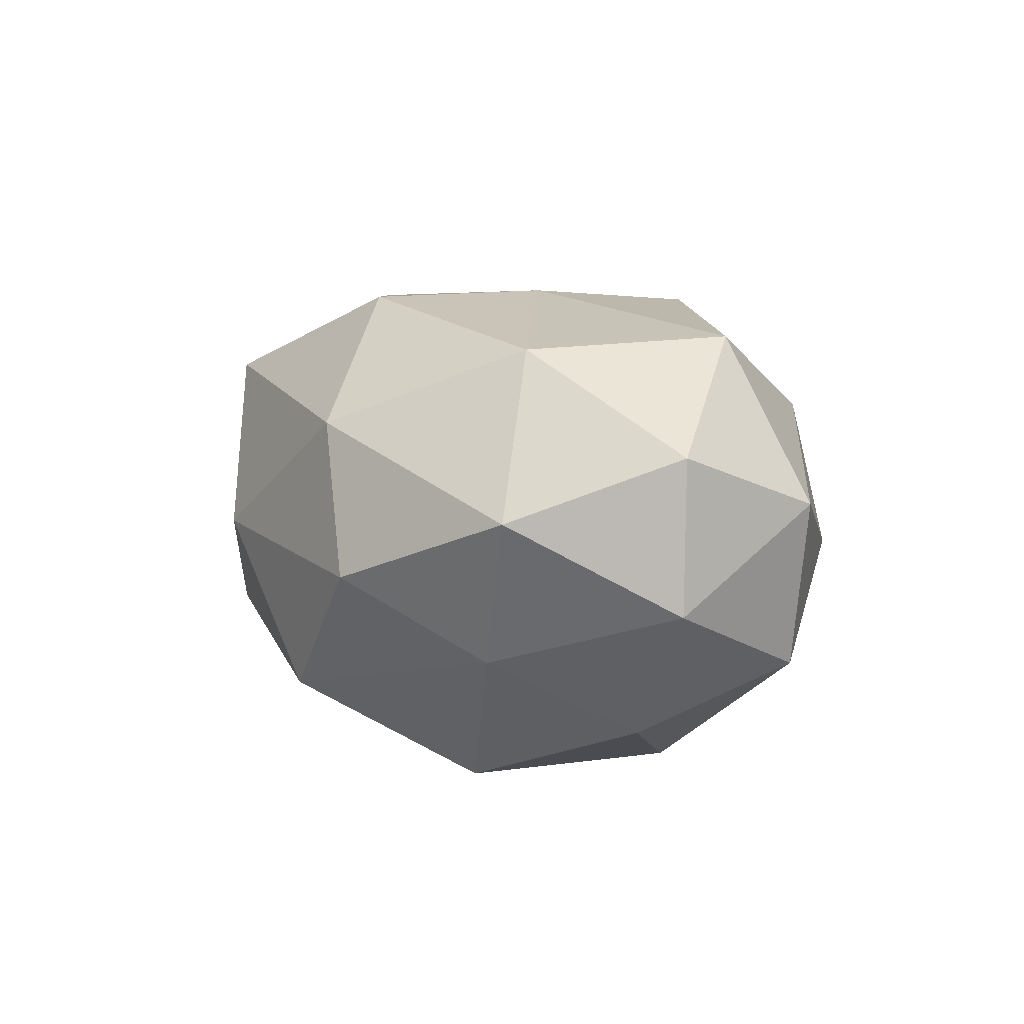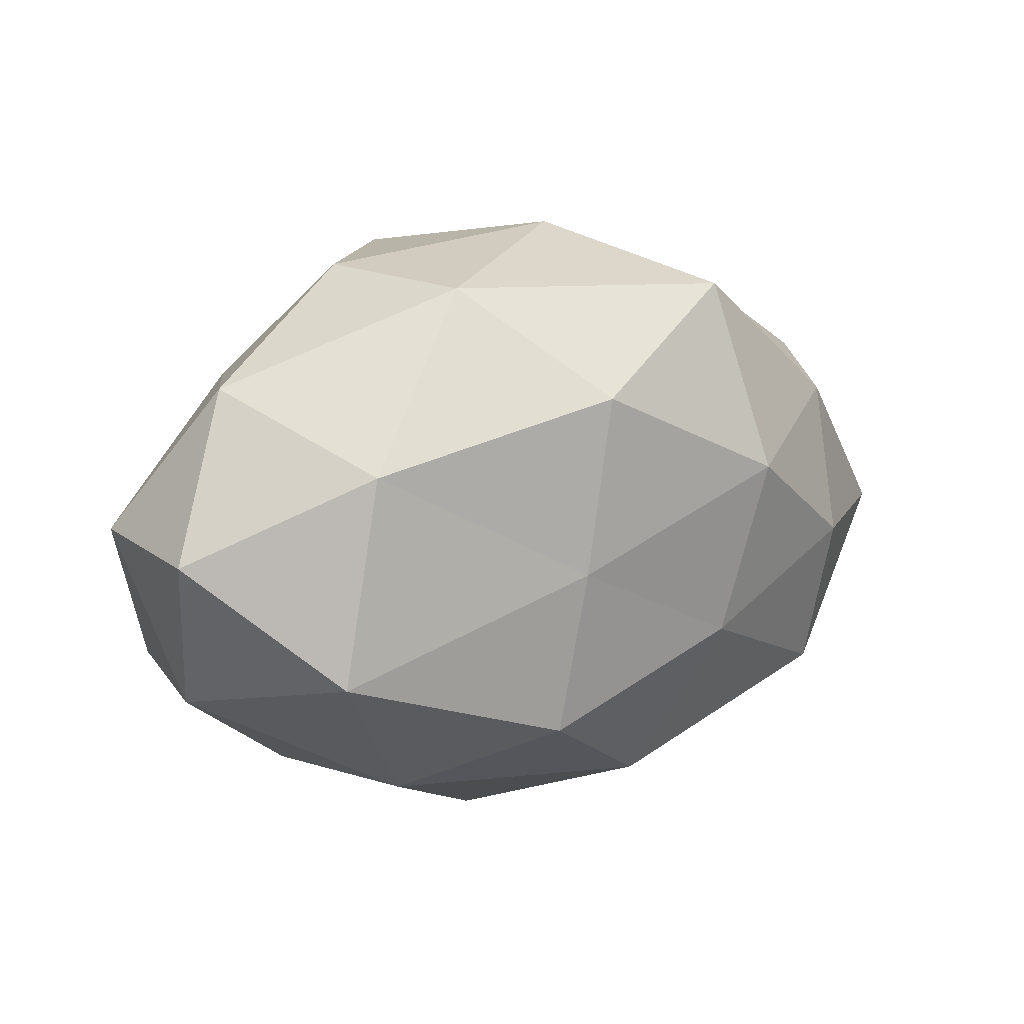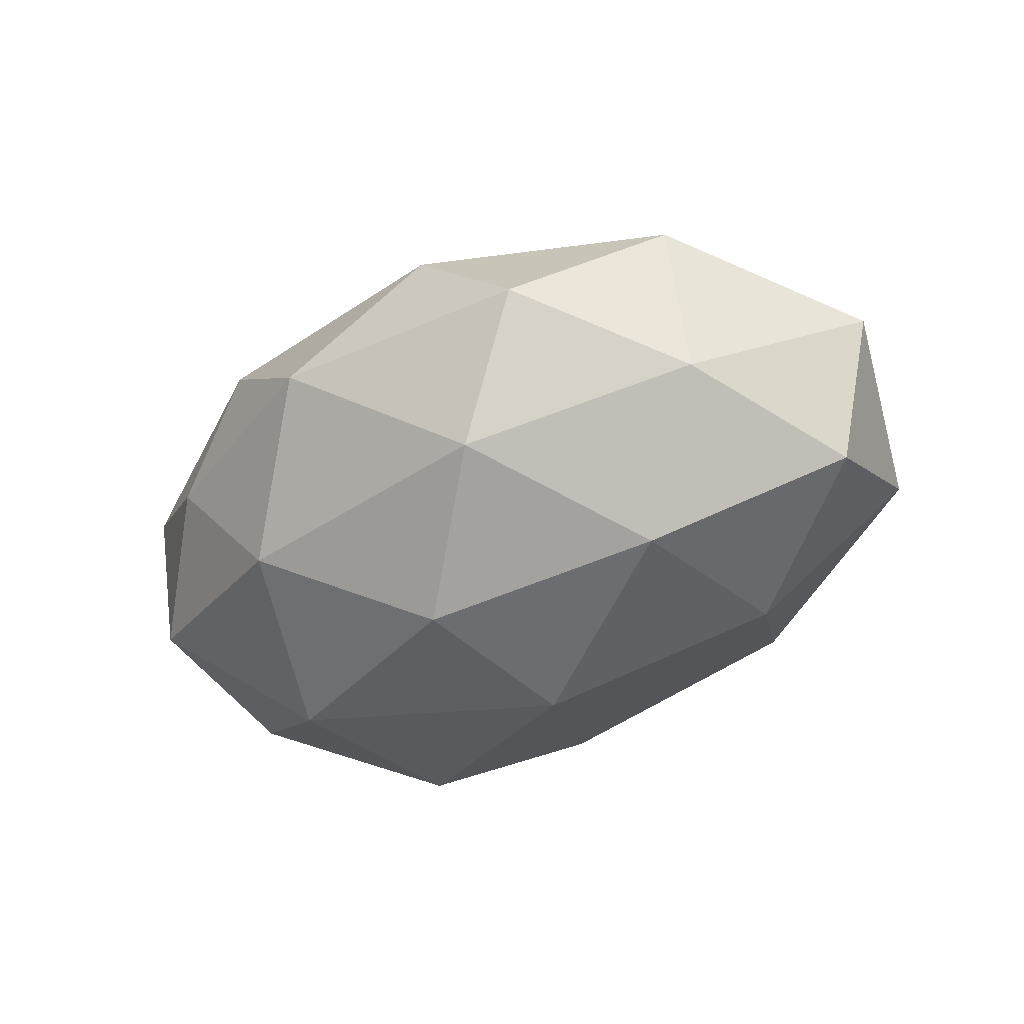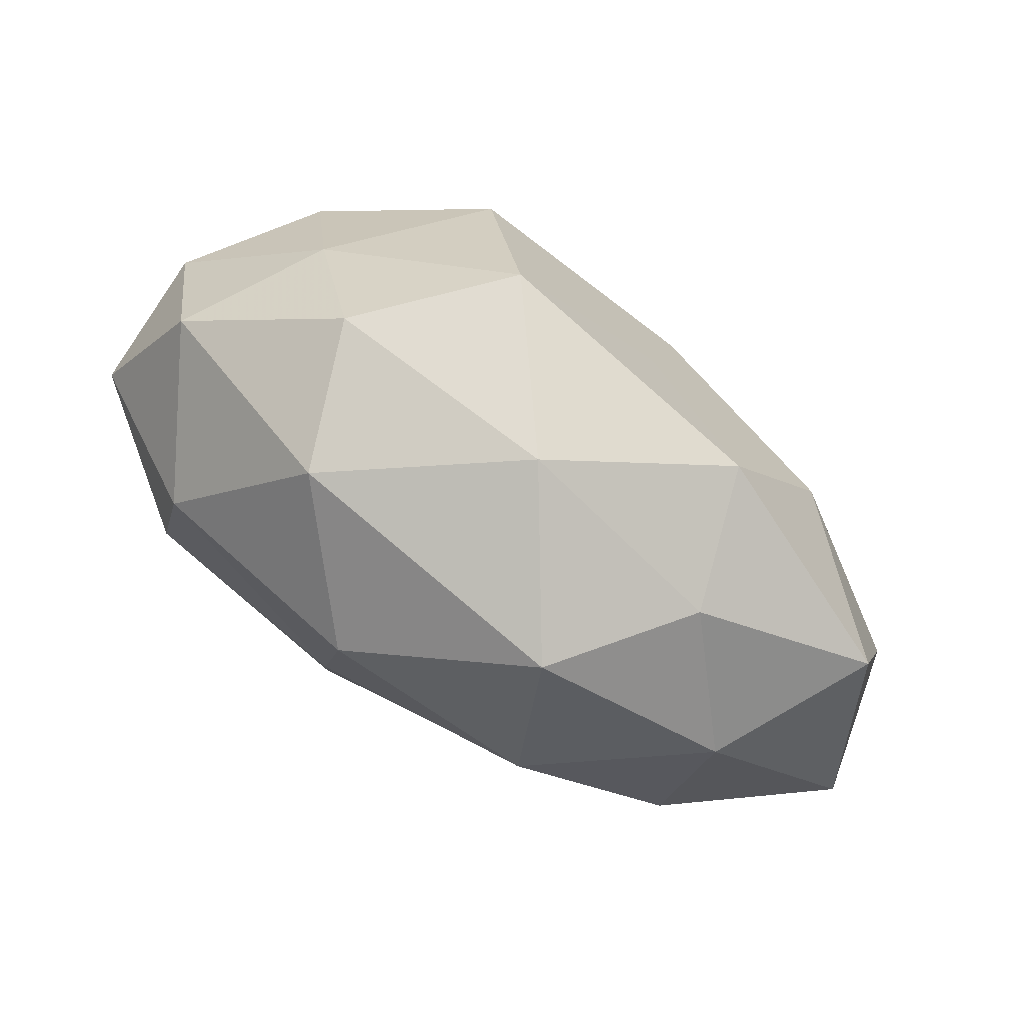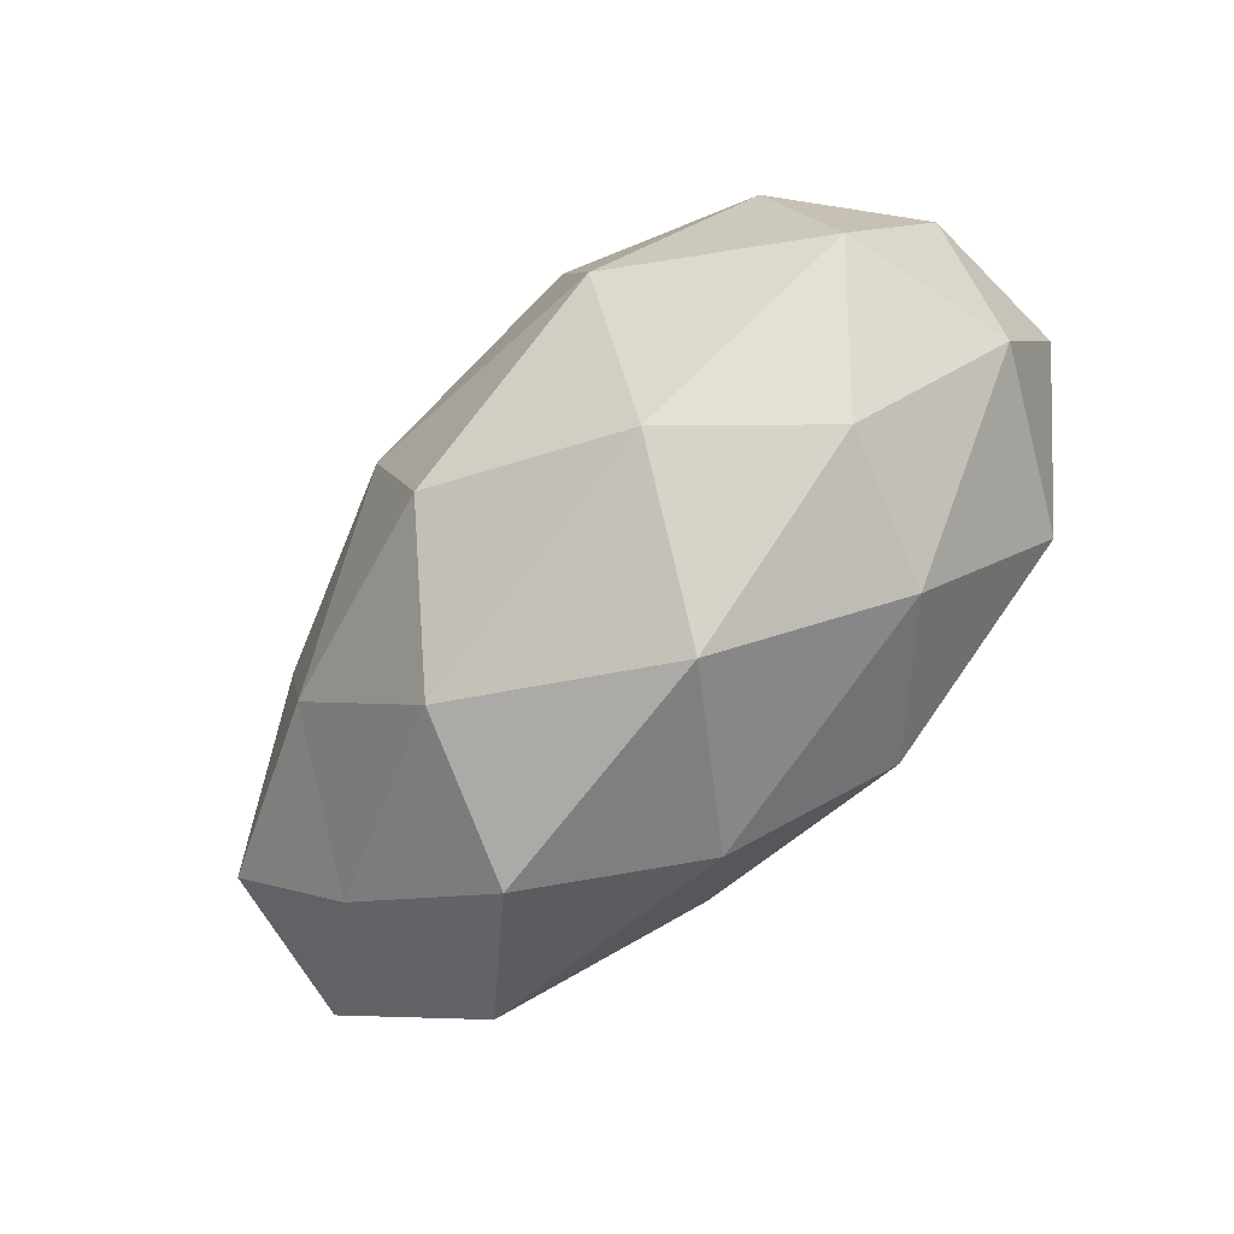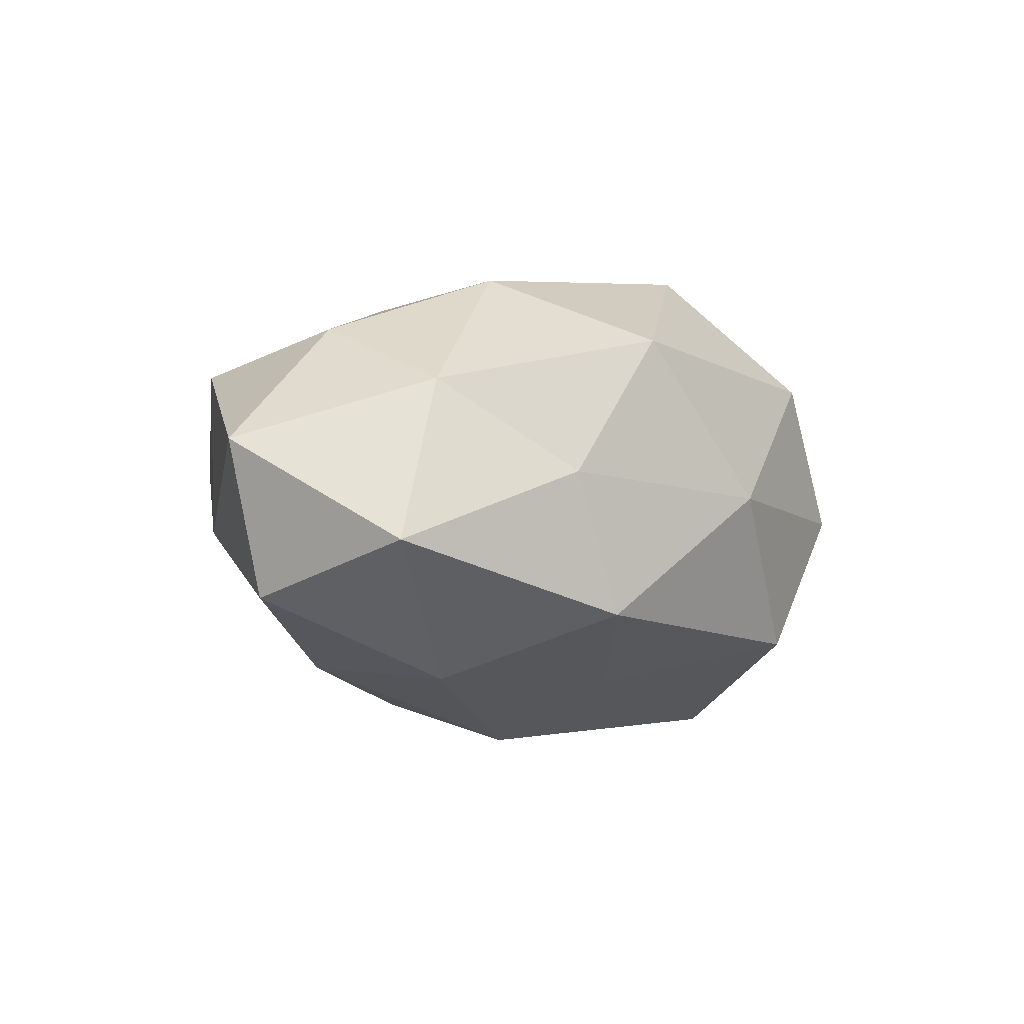
<metadata>
{"format":"obj","ext":"obj","renderer":"f3d","projection":"perspective","resolution":1024,"background":"white","views":[{"elev":9.4,"azim":-115.8,"up":"+Z"},{"elev":15.1,"azim":-32.4,"up":"+Y"},{"elev":-33.1,"azim":32.8,"up":"+Z"},{"elev":76.2,"azim":33.3,"up":"+Y"},{"elev":-77.0,"azim":-132.8,"up":"+Y"},{"elev":-1.5,"azim":123.1,"up":"+Z"}]}
</metadata>
<code>
v -0.05462 0.003823 0.01393
v 0.03642 0.0104 -0.0237
v -0.03352 0.0147 0.0256
v -0.0354 0.02109 -0.01329
v -0.002913 0.02183 0.03064
v -0.01894 -0.03058 -0.01793
v -0.04391 0.004227 -0.02223
v -0.05542 0.004516 -0.005197
v 0.03203 -0.01333 -0.02303
v -0.006696 -0.0003014 0.03116
v -0.008411 0.03614 -0.02014
v -0.02373 0.03604 -0.003167
v 0.0333 0.0291 0.002656
v 0.04191 -0.00359 0.02162
v 0.04347 -0.02193 -0.004798
v 0.01732 -0.0346 -0.0149
v 0.02753 0.03131 -0.01538
v 0.01799 -0.01283 0.02707
v 0.06065 -0.004478 0.006479
v 0.04426 0.01516 0.01417
v -0.01639 0.03478 0.01565
v -0.02102 0.01607 -0.03209
v -0.04736 -0.01612 -0.01456
v 0.05473 0.01735 -0.006035
v 0.04176 -0.02394 0.01625
v 0.008621 -0.03324 0.01953
v -0.009749 -0.02104 0.0295
v 0.007129 0.0398 -0.000272
v -0.006636 -0.04141 0.001146
v 0.02096 0.03284 0.01989
v 0.0261 -0.03794 0.004234
v 0.00835 0.0007366 -0.03388
v 0.003755 -0.02153 -0.0299
v -0.02585 -0.02996 0.01572
v 0.02357 0.009355 0.02912
v -0.03382 -0.02991 -0.001909
v -0.05116 -0.01611 0.006549
v -0.03886 -0.01095 0.02673
v -0.04476 0.0234 0.005894
v 0.05583 -0.003469 -0.01319
v 0.009318 0.01878 -0.02505
v -0.02526 -0.009972 -0.0314
f 4 7 8
f 10 5 3
f 11 4 12
f 9 15 16
f 19 20 14
f 3 5 21
f 22 7 4
f 22 4 11
f 23 8 7
f 17 24 2
f 17 13 24
f 24 13 20
f 24 20 19
f 18 25 14
f 14 25 19
f 25 15 19
f 26 25 18
f 27 18 10
f 27 26 18
f 11 12 28
f 11 28 17
f 17 28 13
f 28 12 21
f 29 6 16
f 30 20 13
f 30 21 5
f 13 28 30
f 28 21 30
f 16 15 31
f 25 31 15
f 26 31 25
f 31 29 16
f 26 29 31
f 2 9 32
f 16 6 33
f 33 9 16
f 32 9 33
f 27 34 26
f 34 29 26
f 10 35 5
f 18 35 10
f 18 14 35
f 35 14 20
f 5 35 30
f 35 20 30
f 23 6 36
f 29 36 6
f 34 36 29
f 37 1 8
f 37 8 23
f 36 37 23
f 34 37 36
f 38 3 1
f 10 3 38
f 27 10 38
f 27 38 34
f 38 1 37
f 38 37 34
f 1 3 39
f 39 8 1
f 4 8 39
f 12 4 39
f 3 21 39
f 39 21 12
f 2 40 9
f 9 40 15
f 19 15 40
f 2 24 40
f 40 24 19
f 41 17 2
f 41 11 17
f 41 22 11
f 41 2 32
f 41 32 22
f 22 42 7
f 42 6 23
f 7 42 23
f 32 42 22
f 42 33 6
f 32 33 42

</code>
